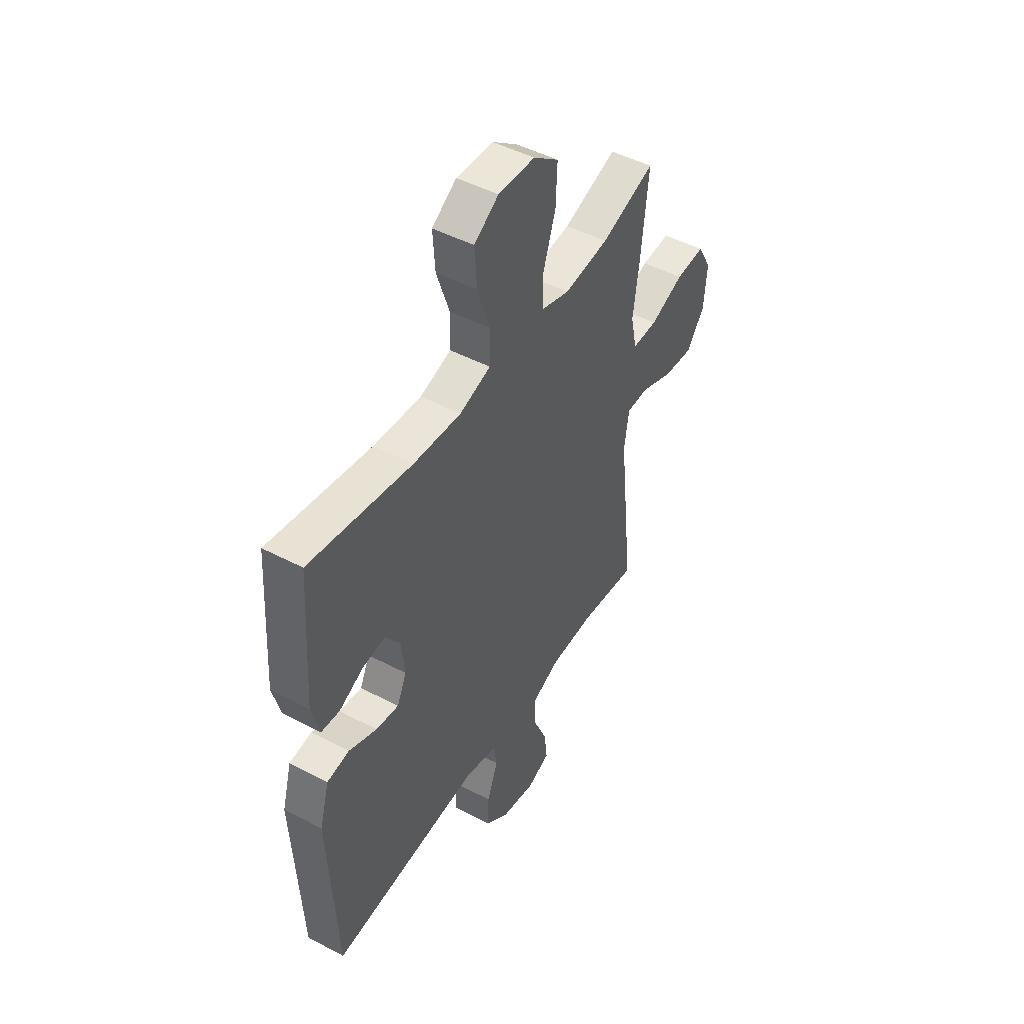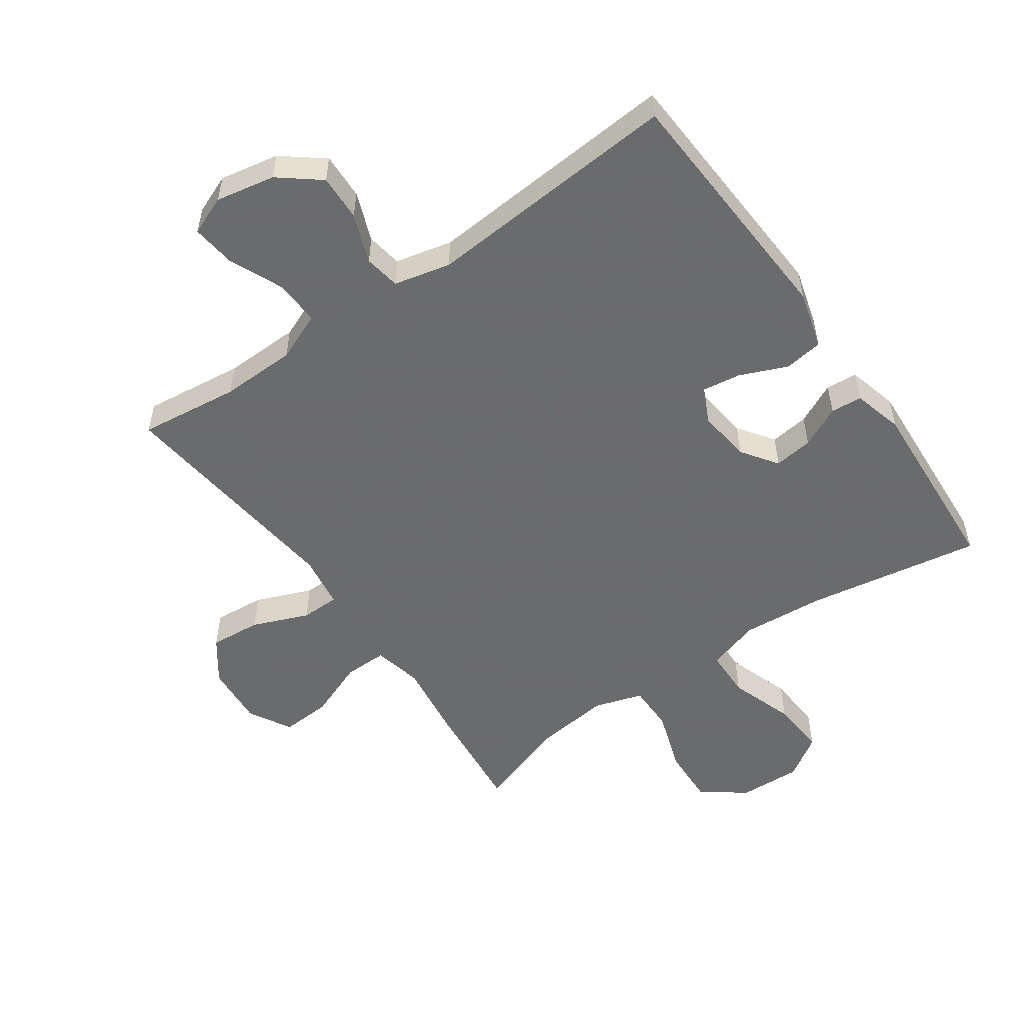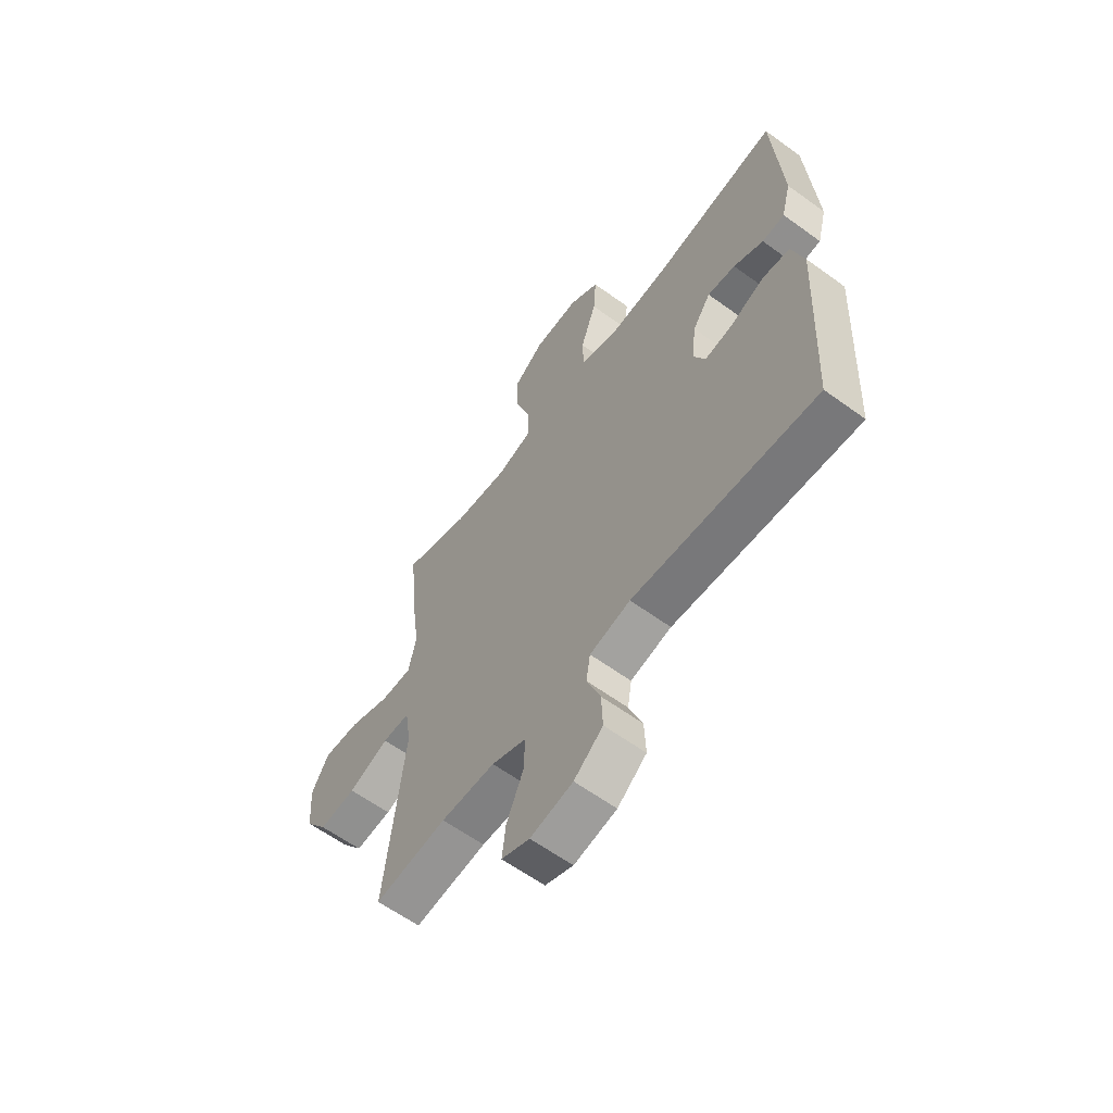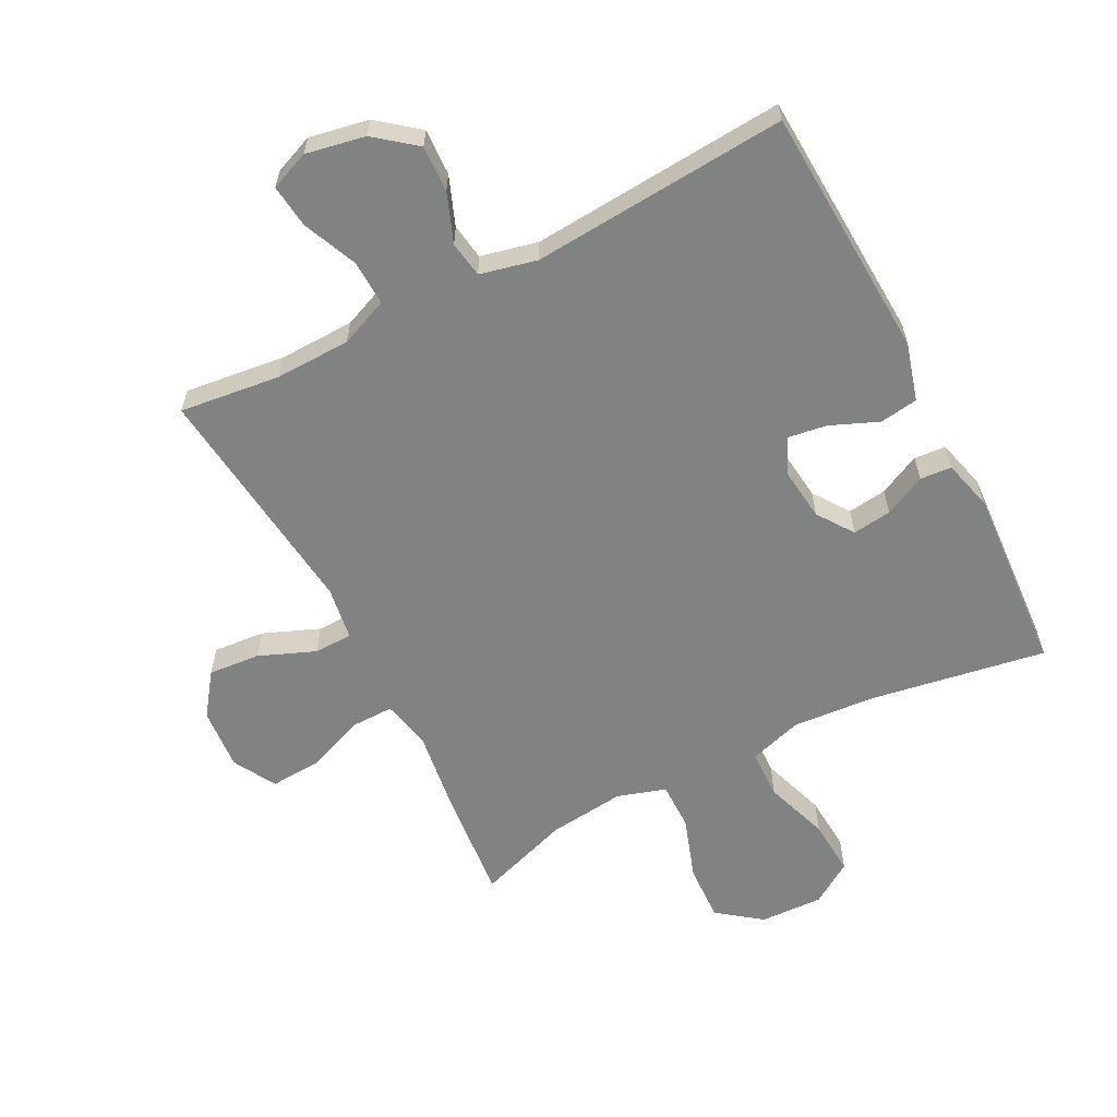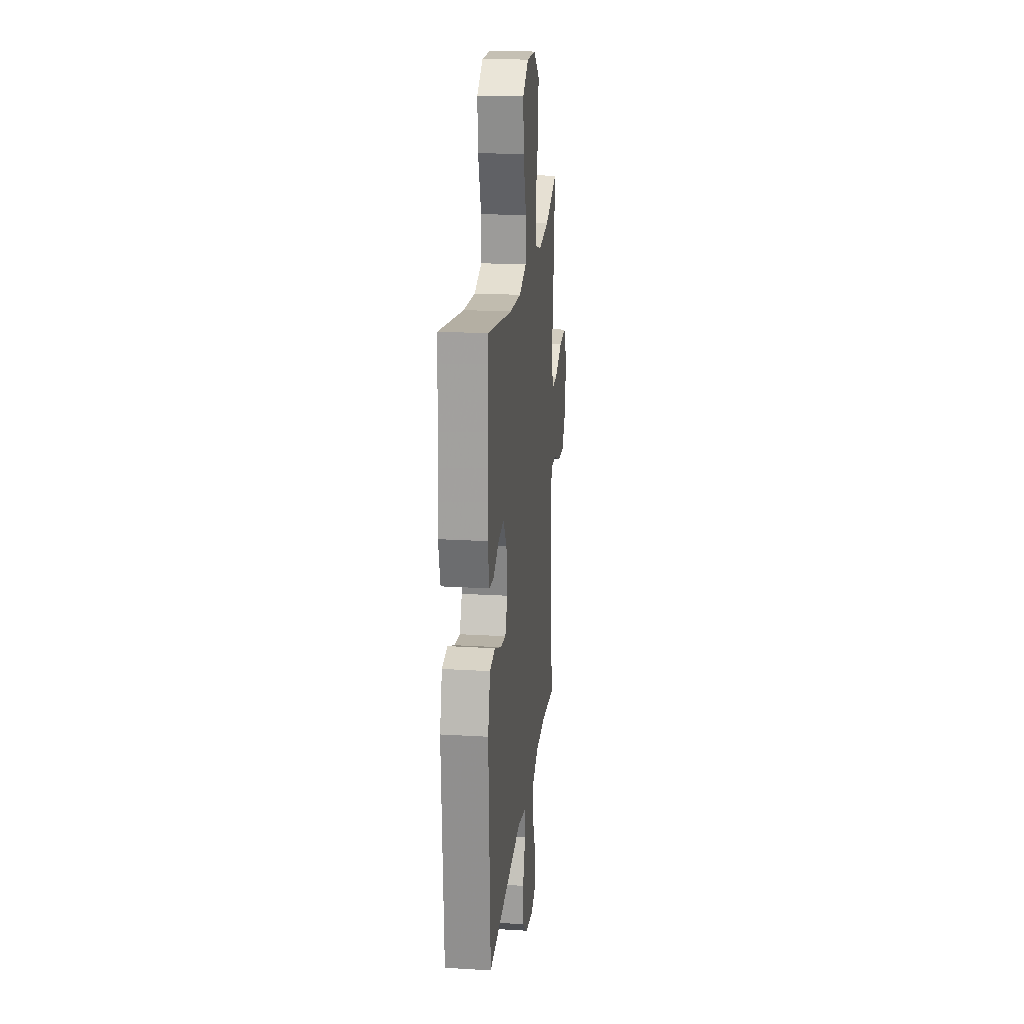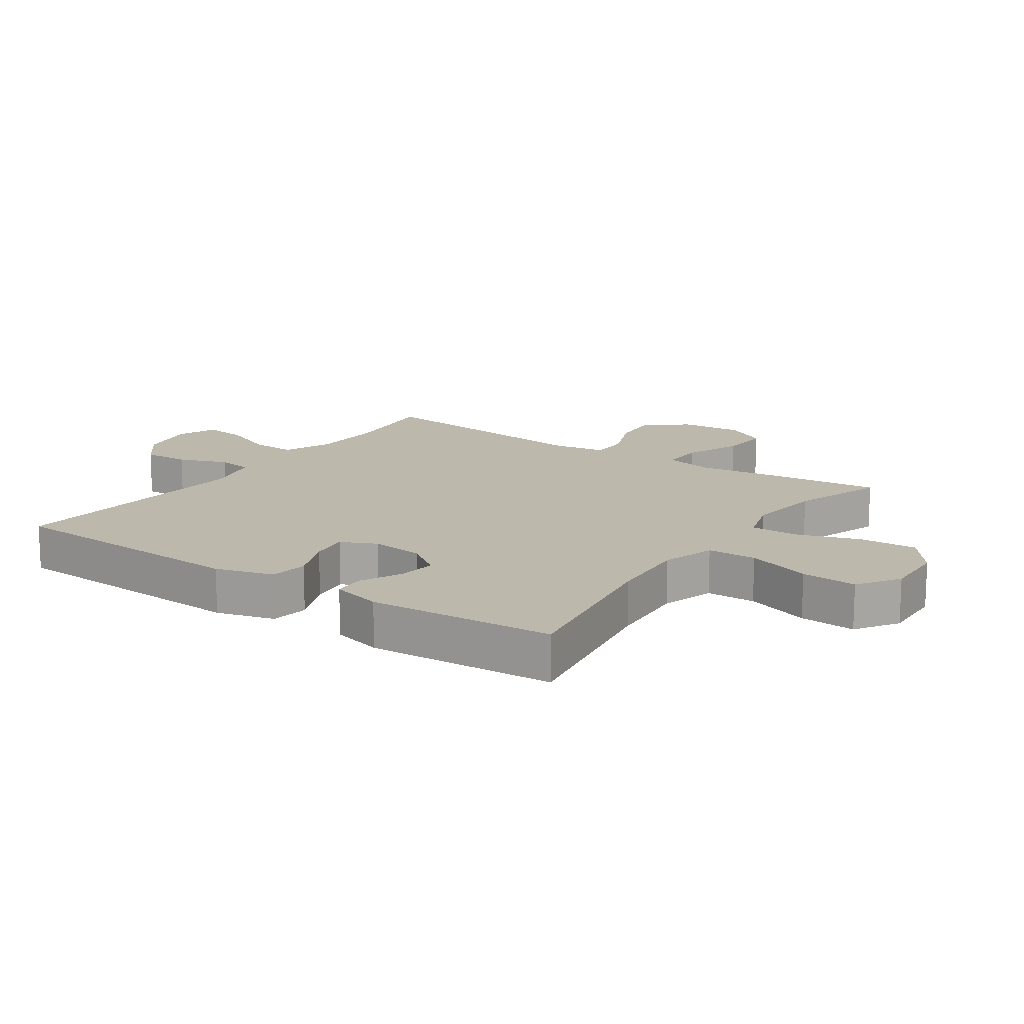
<metadata>
{"format":"obj","ext":"obj","renderer":"f3d","projection":"perspective","resolution":1024,"background":"white","views":[{"elev":47.7,"azim":-59.4,"up":"+Z"},{"elev":-53.2,"azim":-144.9,"up":"+Y"},{"elev":-61.4,"azim":-126.5,"up":"+Z"},{"elev":-60.6,"azim":-152.7,"up":"+Y"},{"elev":20.6,"azim":-83.8,"up":"+Z"},{"elev":14.9,"azim":-55.4,"up":"+Y"}]}
</metadata>
<code>
v -0.5 0.07 -0.5
v -0.521 0.07 -0.098
v -0.495 0.07 -0.006
v -0.434 0.07 0.003
v -0.358 0.07 -0.029
v -0.296 0.07 -0.038
v -0.27 0.07 0.018
v -0.28 0.07 0.103
v -0.32 0.07 0.16
v -0.382 0.07 0.152
v -0.448 0.07 0.12
v -0.498 0.07 0.124
v -0.519 0.07 0.204
v -0.5 0.07 0.5
v -0.221 0.07 0.453
v -0.09 0.07 0.443
v -0.005 0.07 0.469
v -0.003 0.07 0.547
v -0.038 0.07 0.65
v -0.044 0.07 0.739
v 0.023 0.07 0.783
v 0.123 0.07 0.779
v 0.192 0.07 0.727
v 0.188 0.07 0.636
v 0.154 0.07 0.535
v 0.154 0.07 0.46
v 0.231 0.07 0.436
v 0.353 0.07 0.45
v 0.5 0.07 0.5
v 0.481 0.07 0.314
v 0.464 0.07 0.191
v 0.481 0.07 0.113
v 0.55 0.07 0.114
v 0.642 0.07 0.15
v 0.722 0.07 0.155
v 0.76 0.07 0.087
v 0.752 0.07 -0.012
v 0.703 0.07 -0.079
v 0.621 0.07 -0.072
v 0.532 0.07 -0.036
v 0.471 0.07 -0.037
v 0.458 0.07 -0.122
v 0.5 0.07 -0.5
v 0.341 0.07 -0.481
v 0.221 0.07 -0.484
v 0.144 0.07 -0.516
v 0.147 0.07 -0.588
v 0.184 0.07 -0.674
v 0.192 0.07 -0.743
v 0.13 0.07 -0.768
v 0.036 0.07 -0.75
v -0.028 0.07 -0.699
v -0.025 0.07 -0.625
v 0.005 0.07 -0.547
v -0.004 0.07 -0.49
v -0.094 0.07 -0.469
v -0.5 0 -0.5
v -0.521 0 -0.098
v -0.495 0 -0.006
v -0.434 0 0.003
v -0.358 0 -0.029
v -0.296 0 -0.038
v -0.27 0 0.018
v -0.28 0 0.103
v -0.32 0 0.16
v -0.382 0 0.152
v -0.448 0 0.12
v -0.498 0 0.124
v -0.519 0 0.204
v -0.5 0 0.5
v -0.221 0 0.453
v -0.09 0 0.443
v -0.005 0 0.469
v -0.003 0 0.547
v -0.038 0 0.65
v -0.044 0 0.739
v 0.023 0 0.783
v 0.123 0 0.779
v 0.192 0 0.727
v 0.188 0 0.636
v 0.154 0 0.535
v 0.154 0 0.46
v 0.231 0 0.436
v 0.353 0 0.45
v 0.5 0 0.5
v 0.481 0 0.314
v 0.464 0 0.191
v 0.481 0 0.113
v 0.55 0 0.114
v 0.642 0 0.15
v 0.722 0 0.155
v 0.76 0 0.087
v 0.752 0 -0.012
v 0.703 0 -0.079
v 0.621 0 -0.072
v 0.532 0 -0.036
v 0.471 0 -0.037
v 0.458 0 -0.122
v 0.5 0 -0.5
v 0.341 0 -0.481
v 0.221 0 -0.484
v 0.144 0 -0.516
v 0.147 0 -0.588
v 0.184 0 -0.674
v 0.192 0 -0.743
v 0.13 0 -0.768
v 0.036 0 -0.75
v -0.028 0 -0.699
v -0.025 0 -0.625
v 0.005 0 -0.547
v -0.004 0 -0.49
v -0.094 0 -0.469
f 52 53 54
f 51 52 54
f 50 51 54
f 49 50 54
f 48 49 54
f 47 48 54
f 46 47 54 55
f 45 46 55 56
f 42 43 44
f 44 45 56
f 42 44 56
f 41 42 56
f 38 39 40
f 37 38 40
f 36 37 40
f 35 36 40
f 34 35 40
f 33 34 40
f 32 33 40 41
f 41 56 1
f 32 41 1
f 31 32 1
f 30 31 1
f 29 30 1
f 28 29 1
f 23 24 25
f 22 23 25
f 21 22 25
f 20 21 25
f 19 20 25
f 18 19 25
f 17 18 25 26
f 16 17 26 27
f 13 14 15
f 12 13 15
f 11 12 15
f 10 11 15
f 9 10 15 16
f 8 9 16 27
f 3 4 5
f 2 3 5
f 1 2 5
f 1 5 6
f 28 1 6 7
f 7 8 27 28
f 110 109 108
f 110 108 107
f 110 107 106
f 110 106 105
f 110 105 104
f 110 104 103
f 111 110 103 102
f 112 111 102 101
f 100 99 98
f 112 101 100
f 112 100 98
f 112 98 97
f 96 95 94
f 96 94 93
f 96 93 92
f 96 92 91
f 96 91 90
f 96 90 89
f 97 96 89 88
f 57 112 97
f 57 97 88
f 57 88 87
f 57 87 86
f 57 86 85
f 57 85 84
f 81 80 79
f 81 79 78
f 81 78 77
f 81 77 76
f 81 76 75
f 81 75 74
f 82 81 74 73
f 83 82 73 72
f 71 70 69
f 71 69 68
f 71 68 67
f 71 67 66
f 72 71 66 65
f 83 72 65 64
f 61 60 59
f 61 59 58
f 61 58 57
f 62 61 57
f 63 62 57 84
f 84 83 64 63
f 1 57 58 2
f 2 58 59 3
f 3 59 60 4
f 4 60 61 5
f 5 61 62 6
f 6 62 63 7
f 7 63 64 8
f 8 64 65 9
f 9 65 66 10
f 10 66 67 11
f 11 67 68 12
f 12 68 69 13
f 13 69 70 14
f 14 70 71 15
f 15 71 72 16
f 16 72 73 17
f 17 73 74 18
f 18 74 75 19
f 19 75 76 20
f 20 76 77 21
f 21 77 78 22
f 22 78 79 23
f 23 79 80 24
f 24 80 81 25
f 25 81 82 26
f 26 82 83 27
f 27 83 84 28
f 28 84 85 29
f 29 85 86 30
f 30 86 87 31
f 31 87 88 32
f 32 88 89 33
f 33 89 90 34
f 34 90 91 35
f 35 91 92 36
f 36 92 93 37
f 37 93 94 38
f 38 94 95 39
f 39 95 96 40
f 40 96 97 41
f 41 97 98 42
f 42 98 99 43
f 43 99 100 44
f 44 100 101 45
f 45 101 102 46
f 46 102 103 47
f 47 103 104 48
f 48 104 105 49
f 49 105 106 50
f 50 106 107 51
f 51 107 108 52
f 52 108 109 53
f 53 109 110 54
f 54 110 111 55
f 55 111 112 56
f 56 112 57 1

</code>
